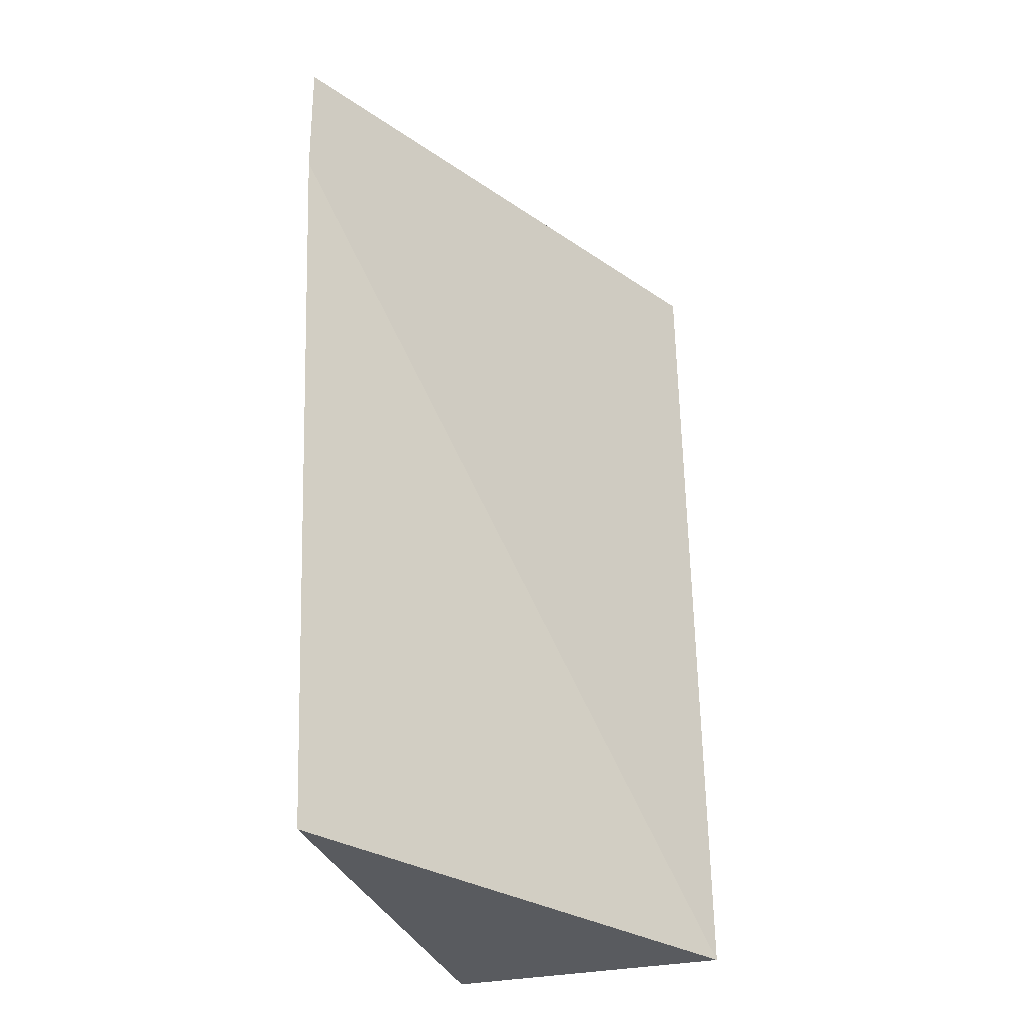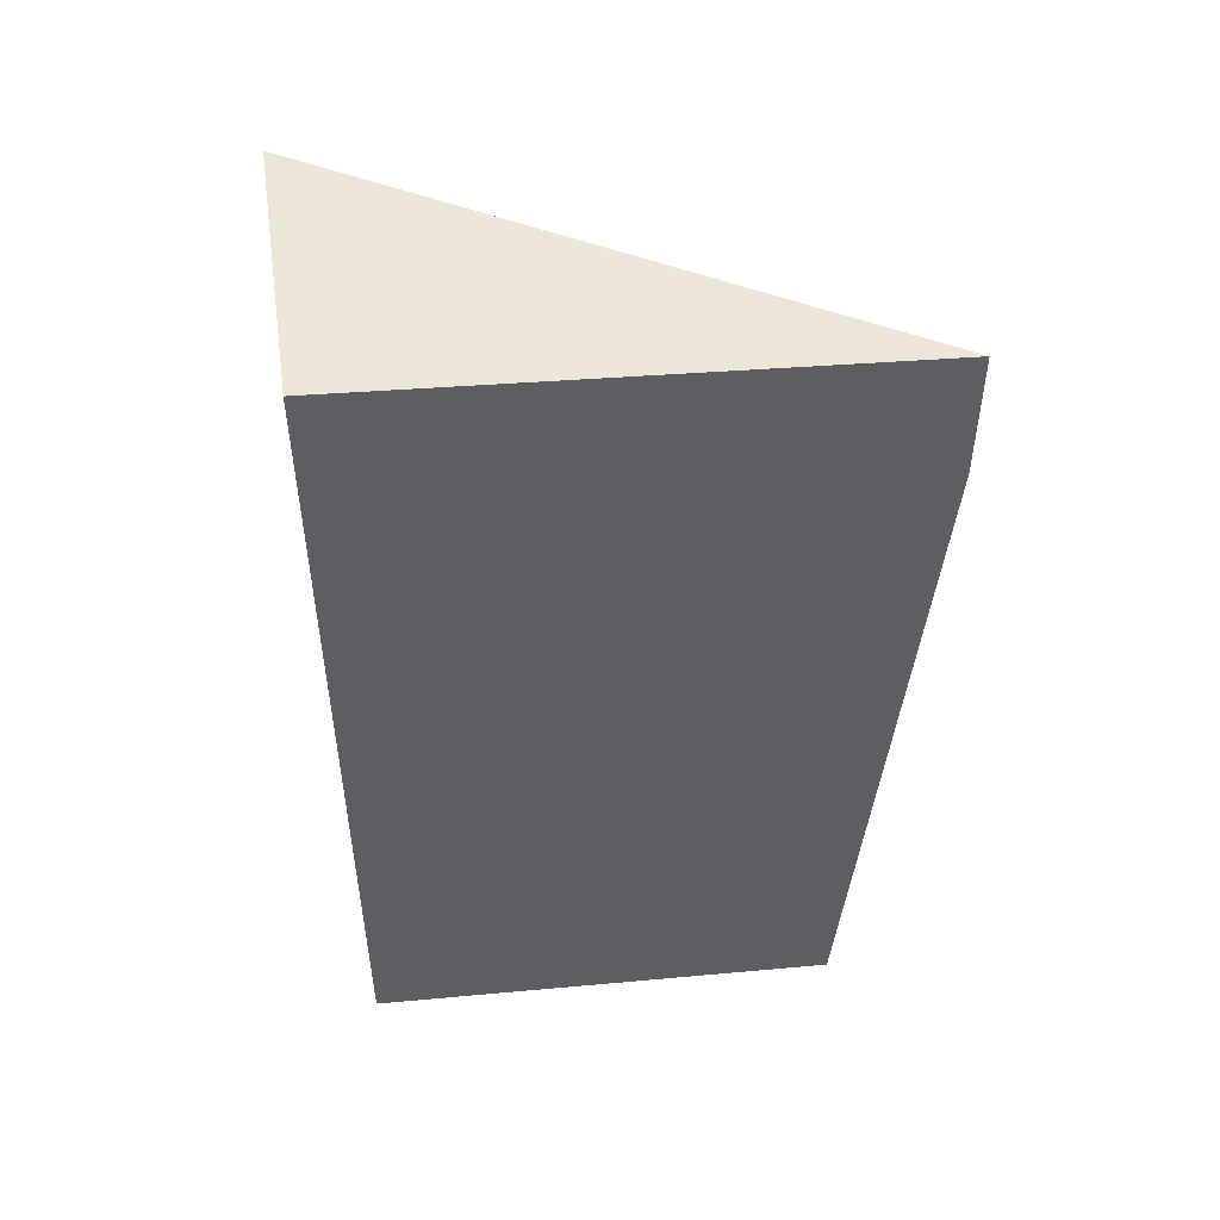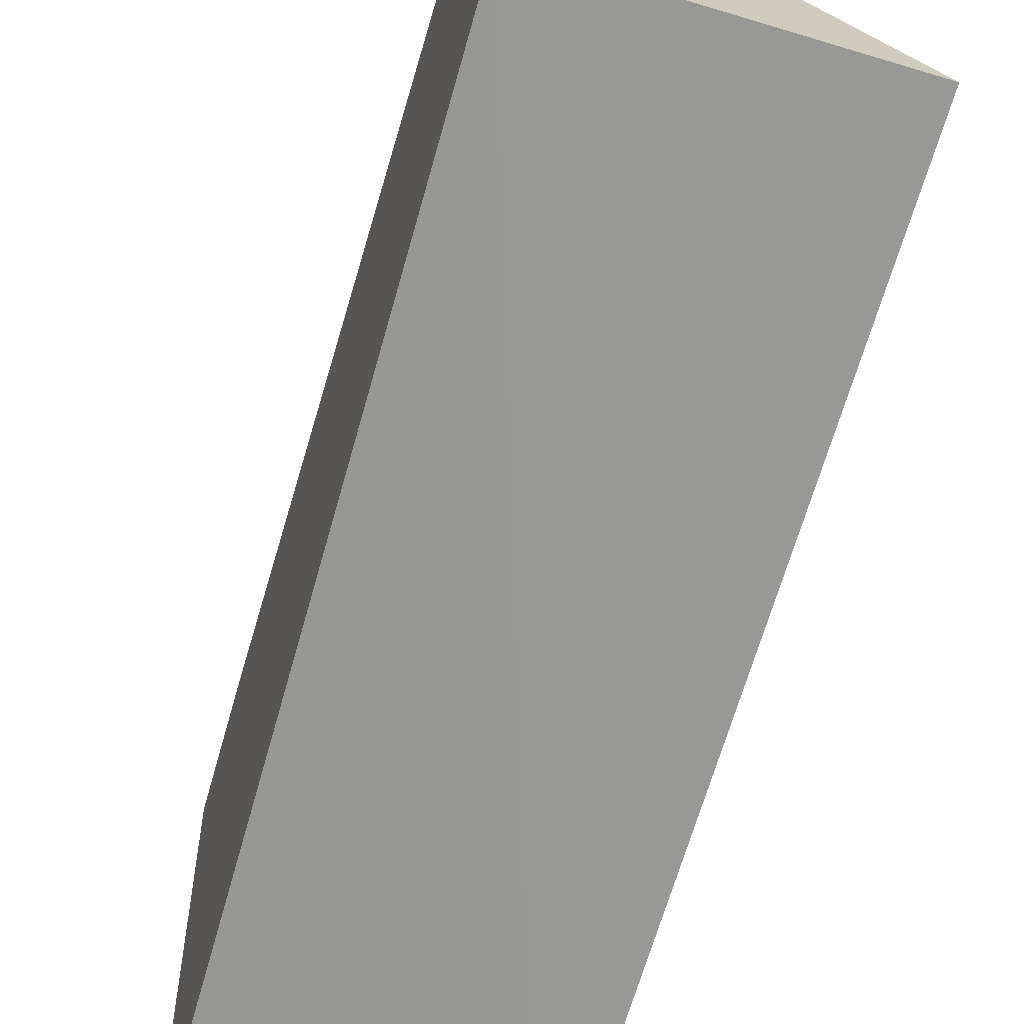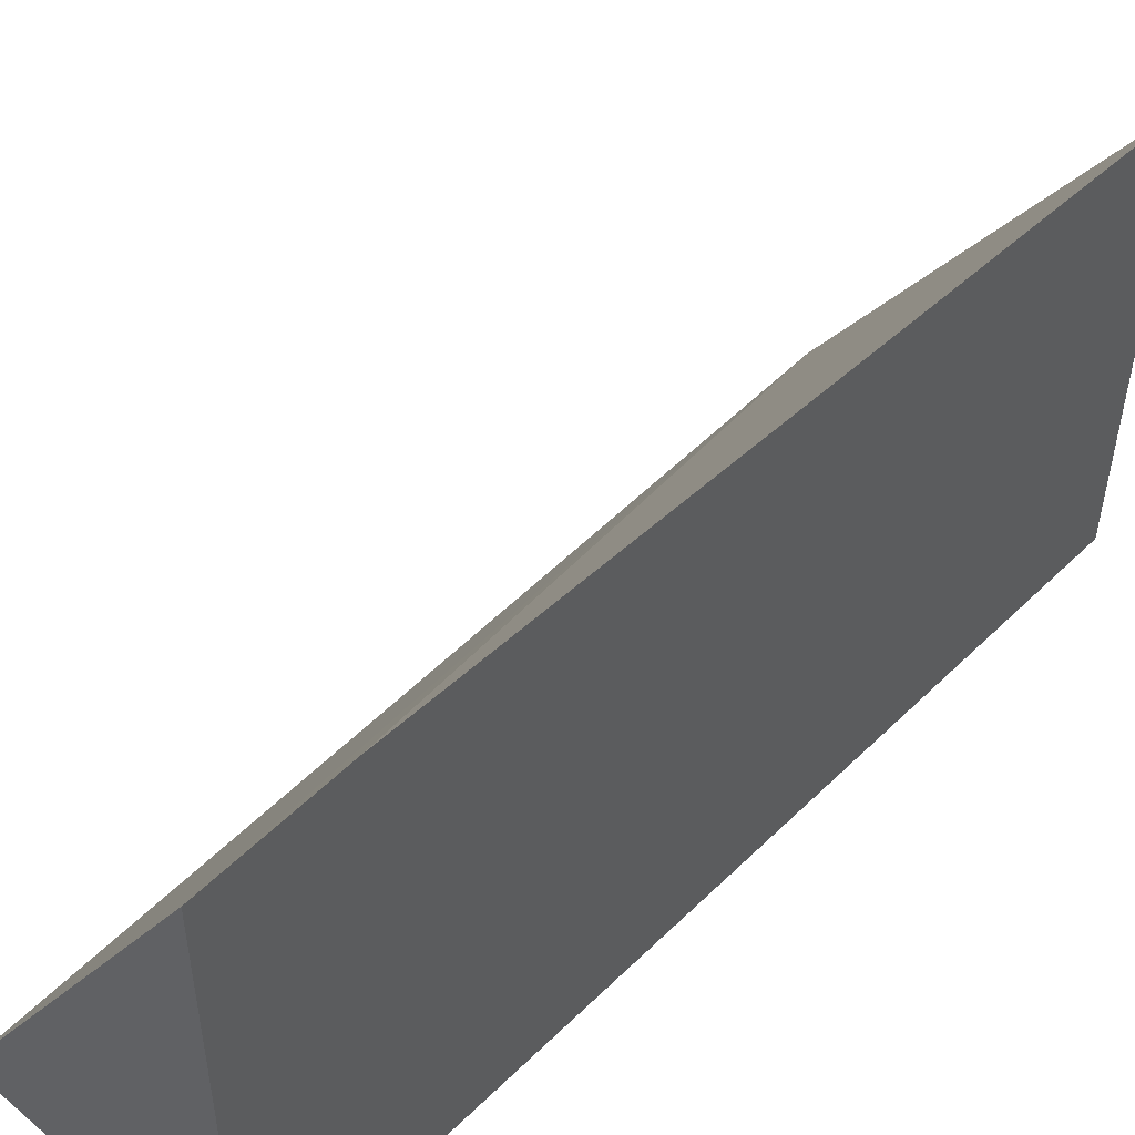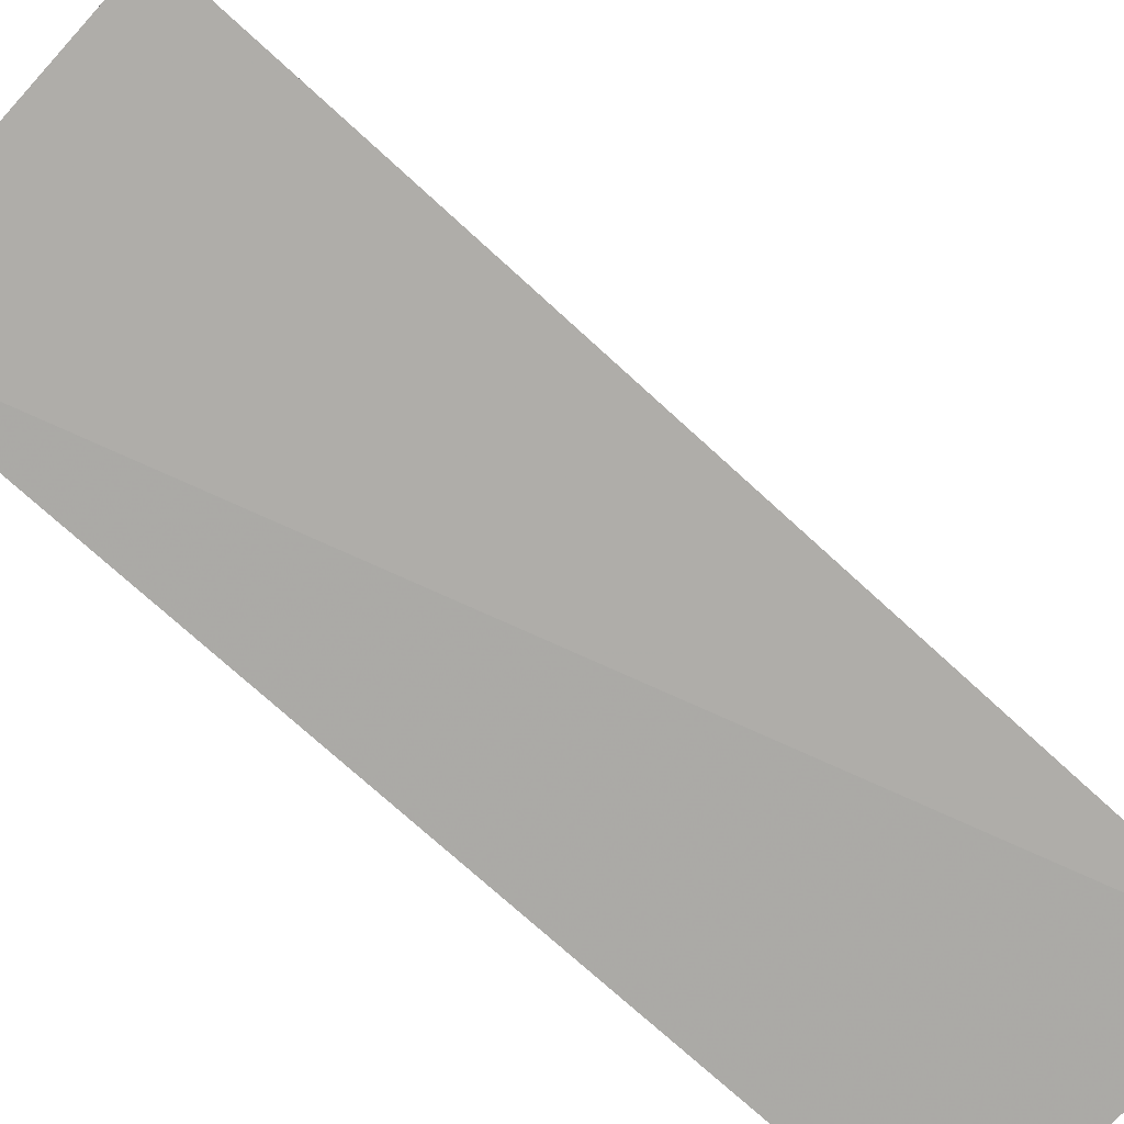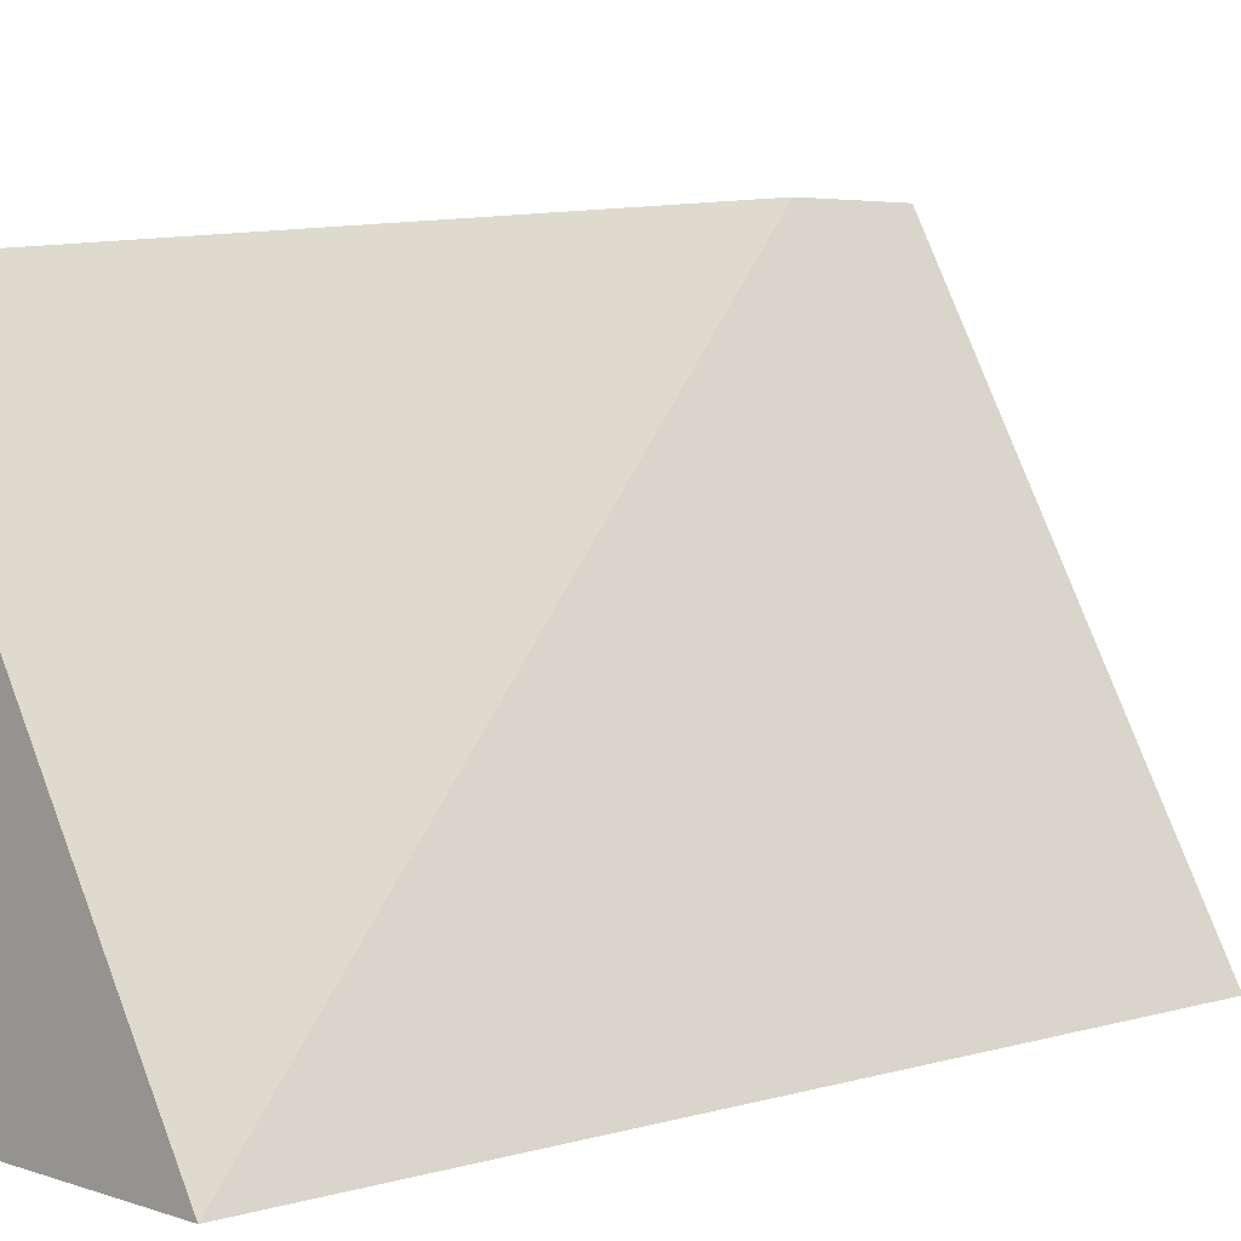
<metadata>
{"format":"obj","ext":"obj","renderer":"f3d","projection":"perspective","resolution":1024,"background":"white","views":[{"elev":-30.5,"azim":-163.5,"up":"+Z"},{"elev":50.2,"azim":84.2,"up":"+Z"},{"elev":-67.9,"azim":164.4,"up":"+Y"},{"elev":52.1,"azim":43.8,"up":"+Y"},{"elev":-78.1,"azim":-131.4,"up":"+Y"},{"elev":4.5,"azim":-134.5,"up":"+Y"}]}
</metadata>
<code>
v 0.03663 -0.01089 0.02634
v 0.03618 -0.02577 0.02621
v 0.03609 -0.02583 0.0009941
v 0.03631 -0.01245 0.001317
v 0.02788 -0.02601 0.001119
v 0.0366 -0.01088 0.0227
v 0.02818 -0.02615 0.0263
f 1 2 3
f 5 4 3
f 6 1 3
f 6 3 4
f 6 5 1
f 6 4 5
f 7 2 1
f 7 1 5
f 7 5 3
f 7 3 2

</code>
